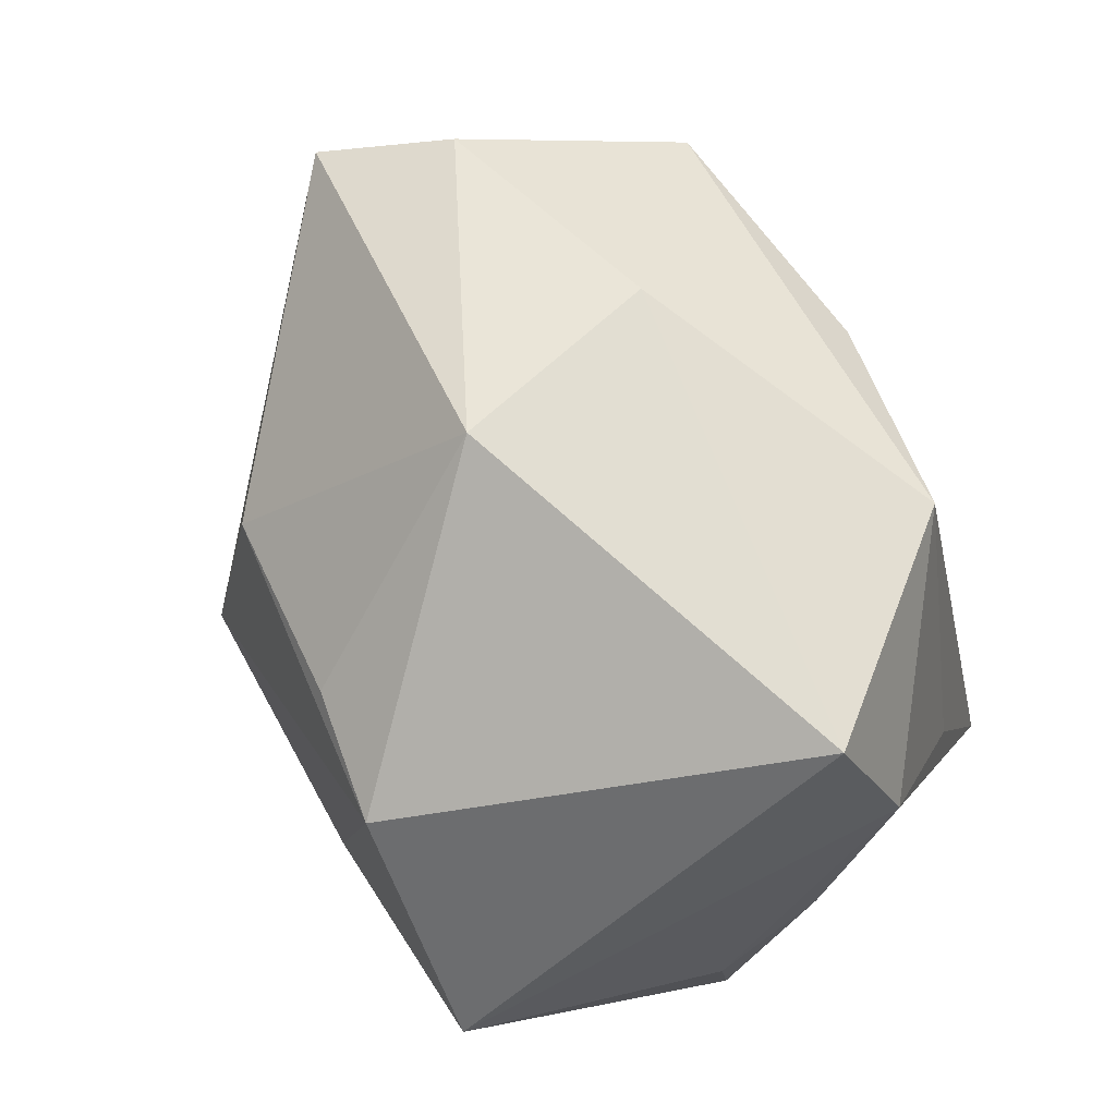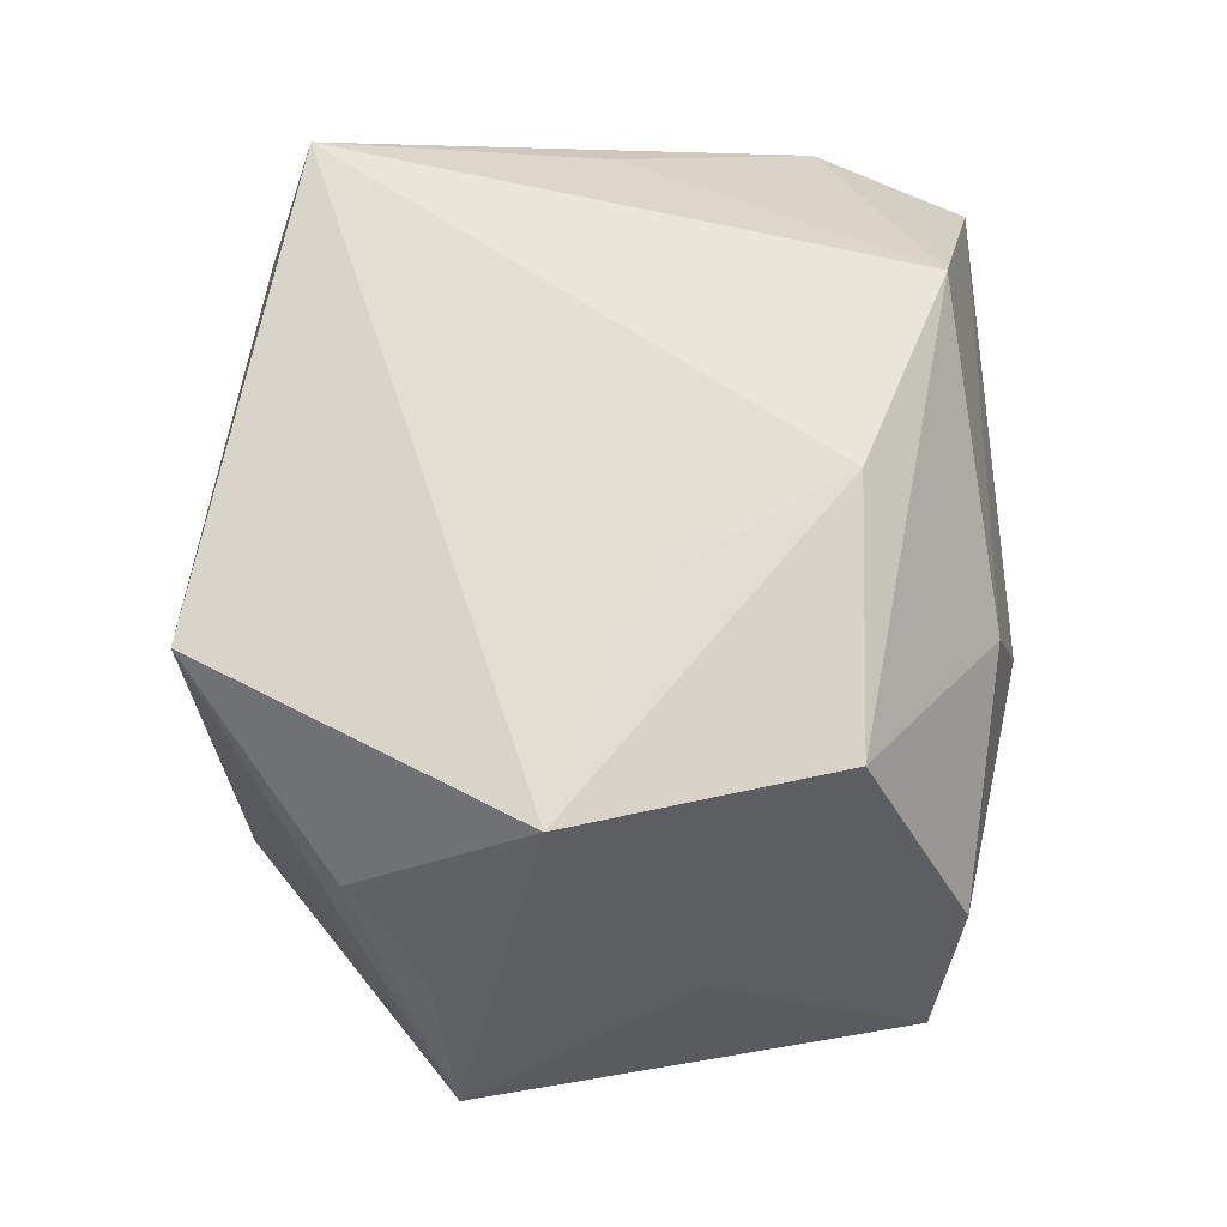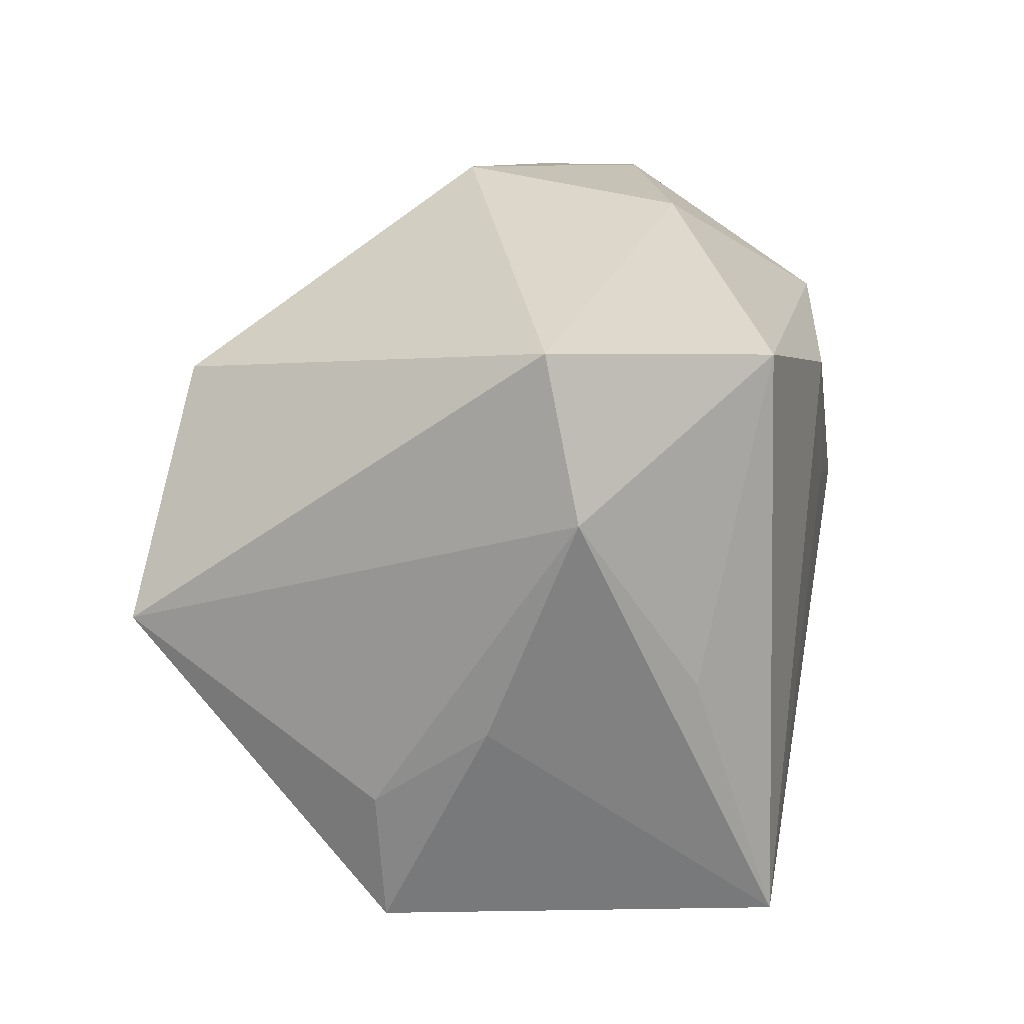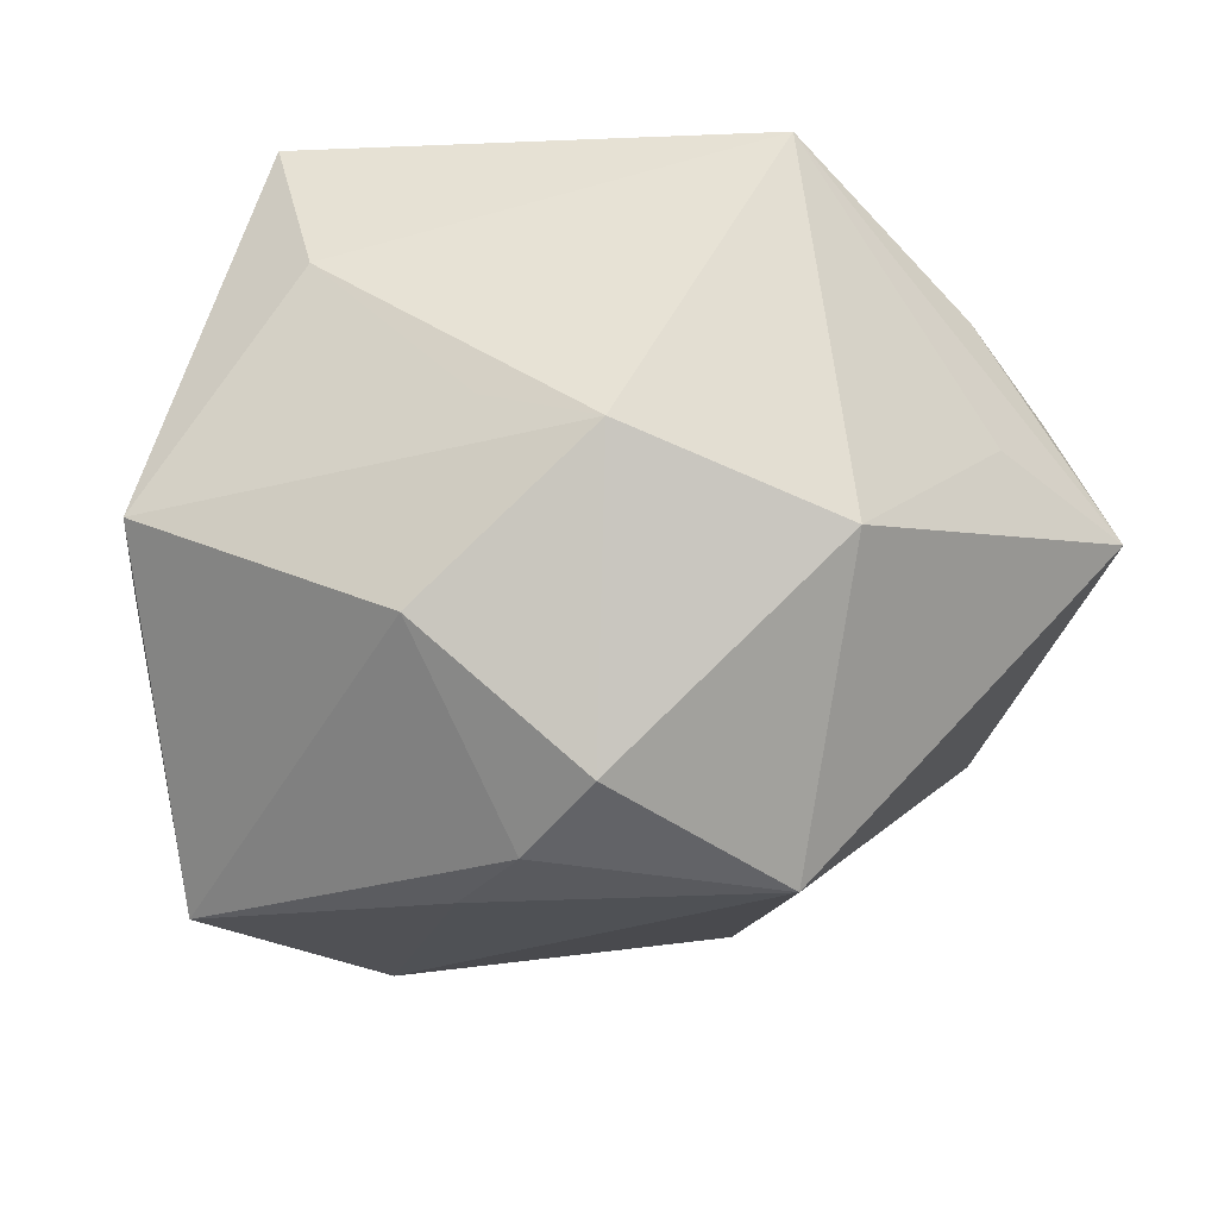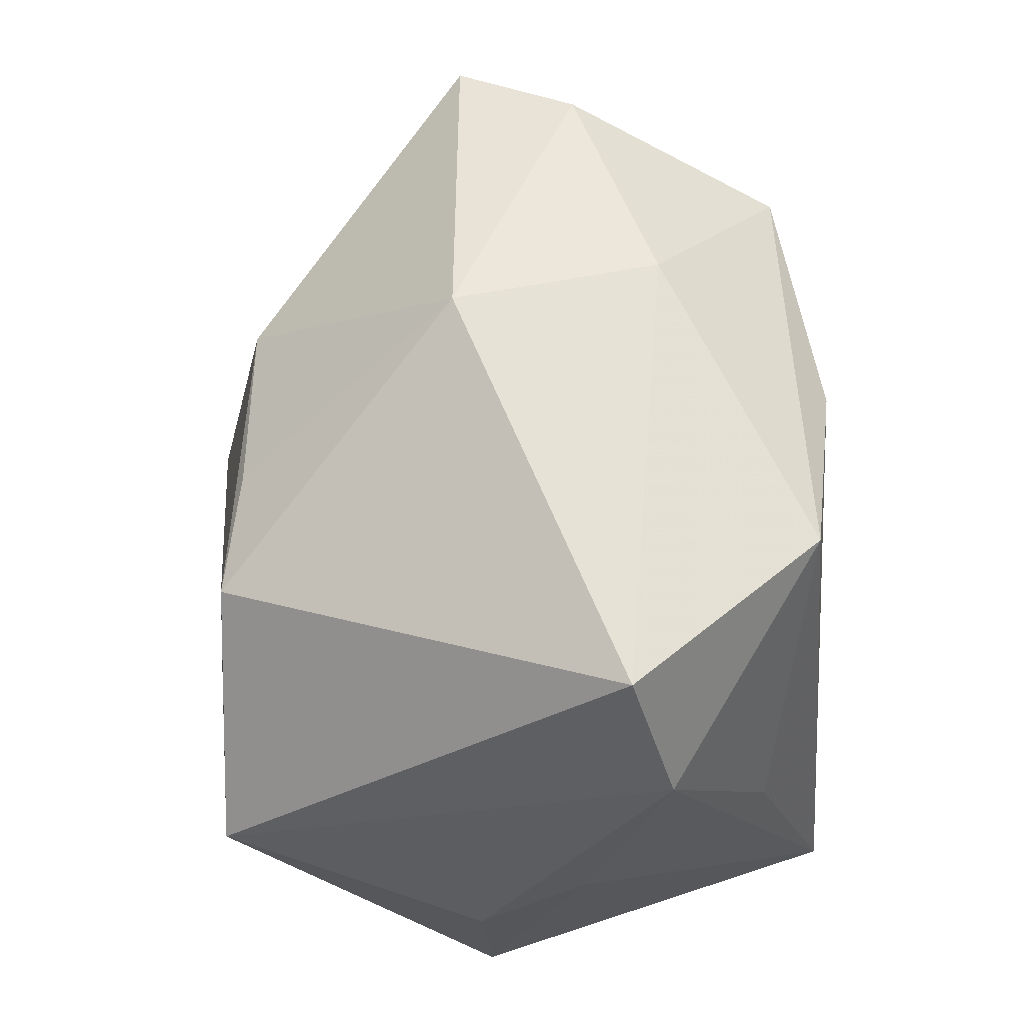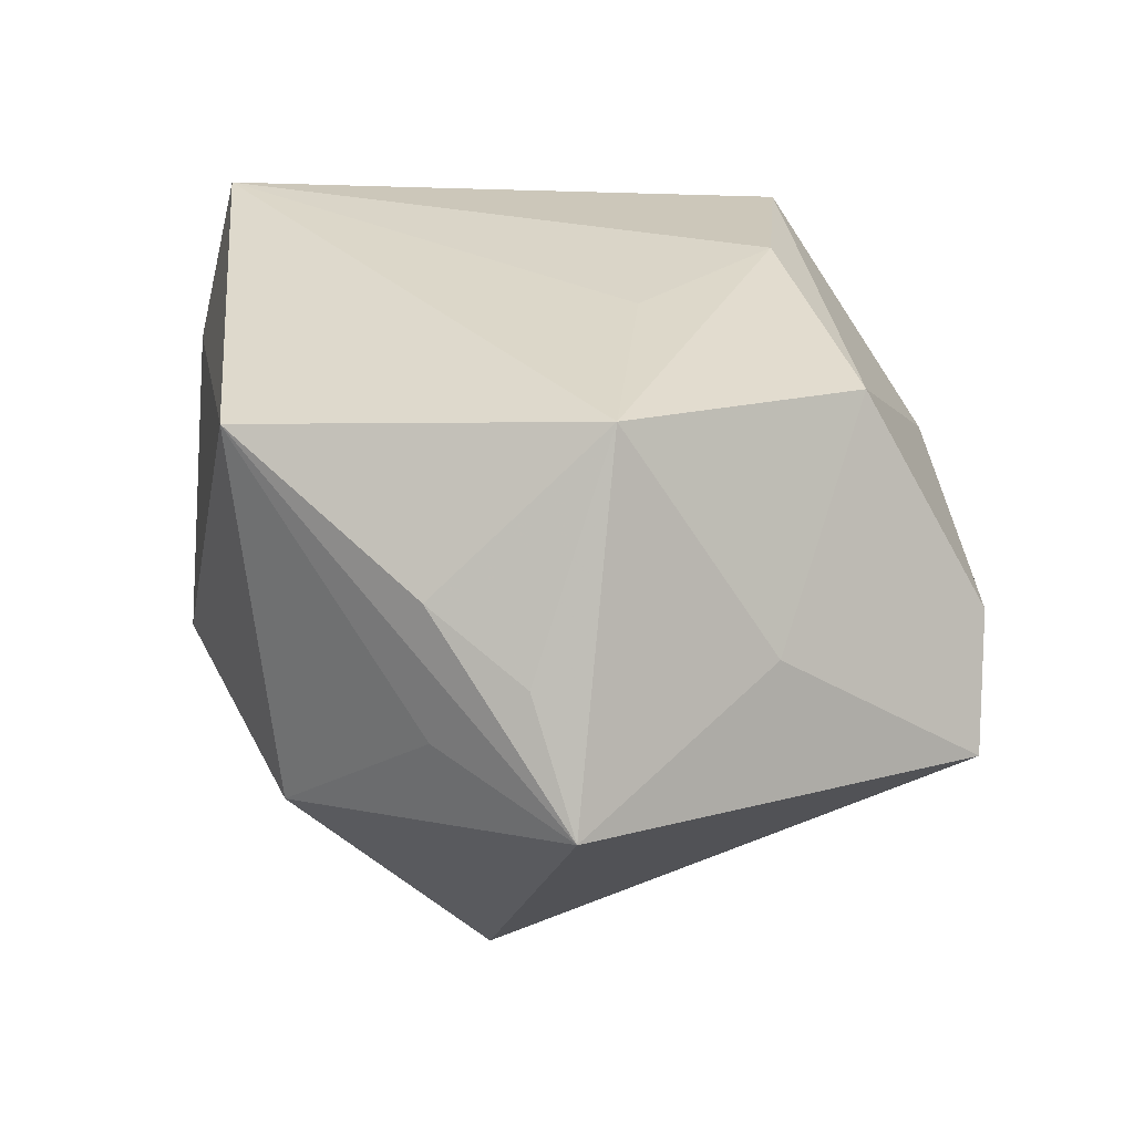
<metadata>
{"format":"obj","ext":"obj","renderer":"f3d","projection":"perspective","resolution":1024,"background":"white","views":[{"elev":77.9,"azim":-118.5,"up":"+Y"},{"elev":67.9,"azim":84.1,"up":"+Z"},{"elev":31.0,"azim":-79.1,"up":"+Y"},{"elev":-25.9,"azim":-7.9,"up":"+Z"},{"elev":66.7,"azim":-92.4,"up":"+Y"},{"elev":30.3,"azim":66.9,"up":"+Z"}]}
</metadata>
<code>
v 0.01271 -0.03603 0.02554
v 0.03056 -0.02465 0.01497
v 0.03555 0.02715 0.004942
v 0.03229 -0.02509 0.002176
v -0.007541 -0.01543 -0.03349
v -0.03104 0.003991 0.02122
v -0.002664 0.02224 -0.02902
v -0.01857 -0.02724 -0.0176
v -0.04046 -0.006353 -0.007478
v -0.003309 -0.03603 -0.003445
v -0.03905 0.001516 0.002956
v 0.04531 -0.01704 -0.001942
v 0.004143 0.02049 0.02881
v -0.01514 0.02395 -0.03087
v 0.01594 -0.01367 -0.03455
v -0.03599 0.02294 0.01063
v 0.01176 0.0033 0.02931
v -0.01495 0.03061 0.02521
v 0.02822 0.01767 0.02548
v 0.03224 -0.007937 0.02931
v 0.03826 -0.01827 0.009303
v -0.01333 -0.03191 0.0001084
v -0.03414 0.006889 -0.03214
v 0.008291 0.03706 -0.007936
v 0.01368 0.03234 0.01197
v -0.02722 -0.02685 0.01469
v 0.04165 0.02394 -0.006372
v -0.03046 -0.0218 0.02931
v 0.03993 0.004113 0.007756
v 0.01765 -0.03394 -0.01063
v 0.01575 0.01605 -0.02825
v -0.03045 0.0367 0.006544
v -0.002353 -0.02365 -0.0297
v -0.04129 -0.01922 -0.006562
v -0.01187 -0.006036 -0.03415
f 15 27 12
f 14 23 32
f 15 12 30
f 29 12 27
f 19 13 20
f 12 29 20
f 20 29 19
f 28 1 20
f 32 23 16
f 35 14 15
f 23 14 35
f 31 27 15
f 15 14 31
f 24 14 32
f 32 25 24
f 27 31 24
f 4 12 1
f 1 30 4
f 4 30 12
f 3 25 19
f 3 29 27
f 19 29 3
f 27 24 3
f 3 24 25
f 18 25 32
f 32 16 18
f 18 13 19
f 19 25 18
f 28 13 18
f 1 12 2
f 2 20 1
f 17 13 28
f 28 20 17
f 17 20 13
f 23 34 9
f 9 16 23
f 26 1 28
f 28 34 26
f 34 22 26
f 8 34 23
f 7 31 14
f 14 24 7
f 7 24 31
f 6 16 28
f 28 18 6
f 6 18 16
f 12 20 21
f 21 2 12
f 20 2 21
f 11 9 34
f 16 9 11
f 11 34 28
f 28 16 11
f 10 22 34
f 34 8 10
f 10 30 1
f 1 26 10
f 10 26 22
f 23 35 5
f 5 8 23
f 5 35 15
f 8 5 33
f 30 10 33
f 33 10 8
f 15 30 33
f 33 5 15

</code>
